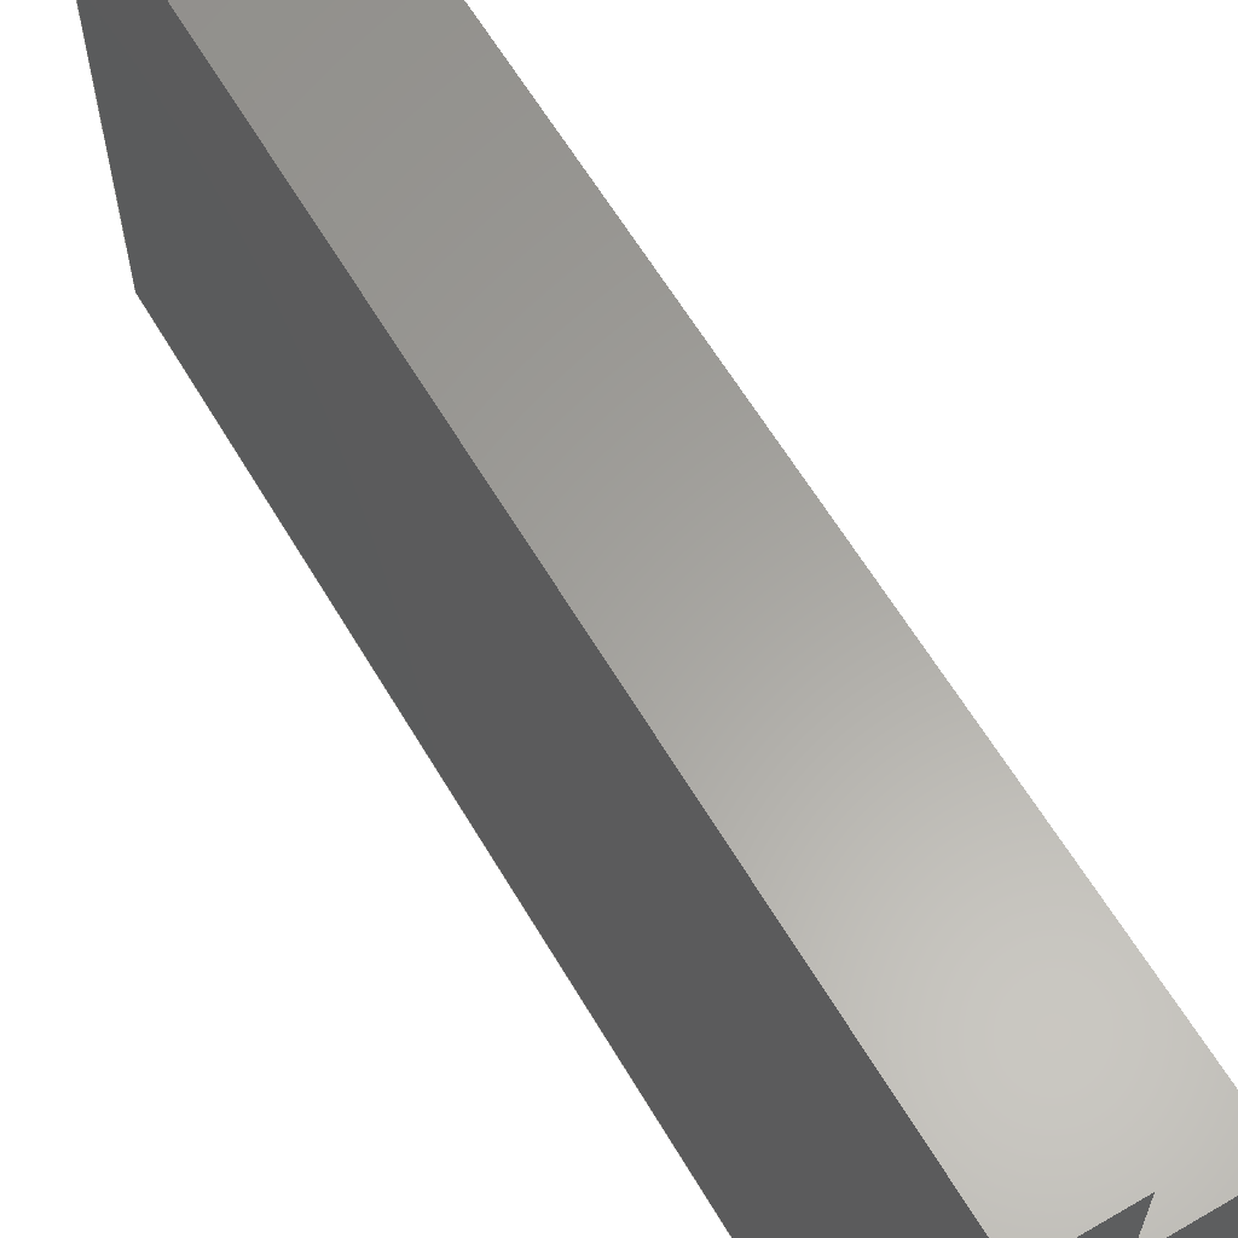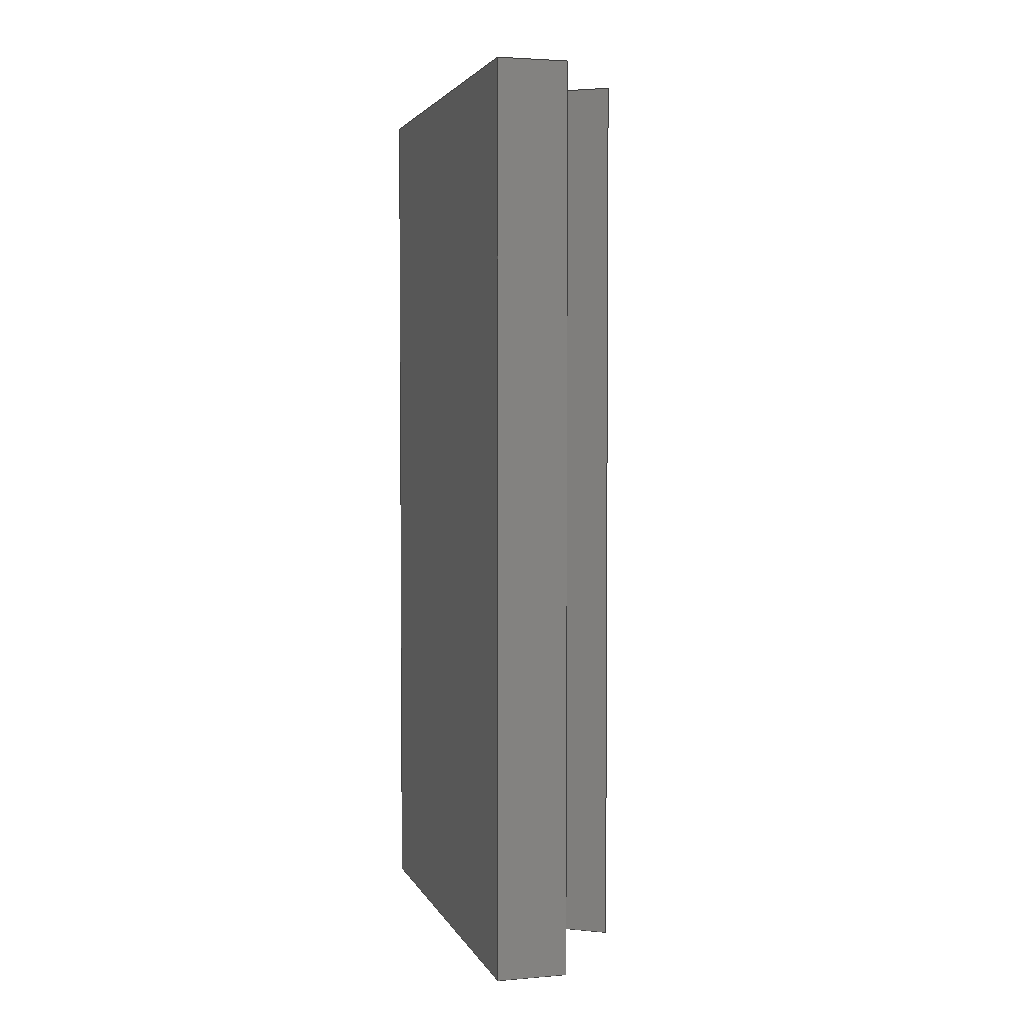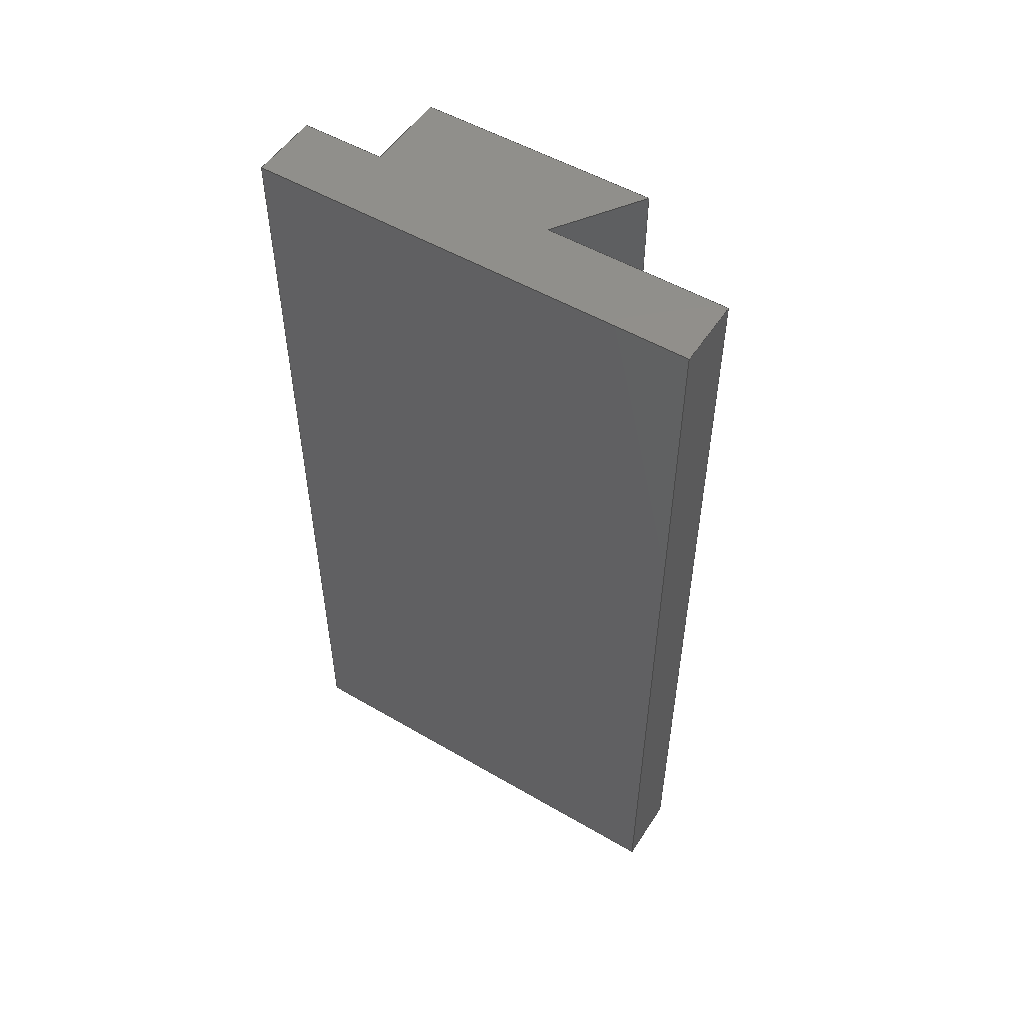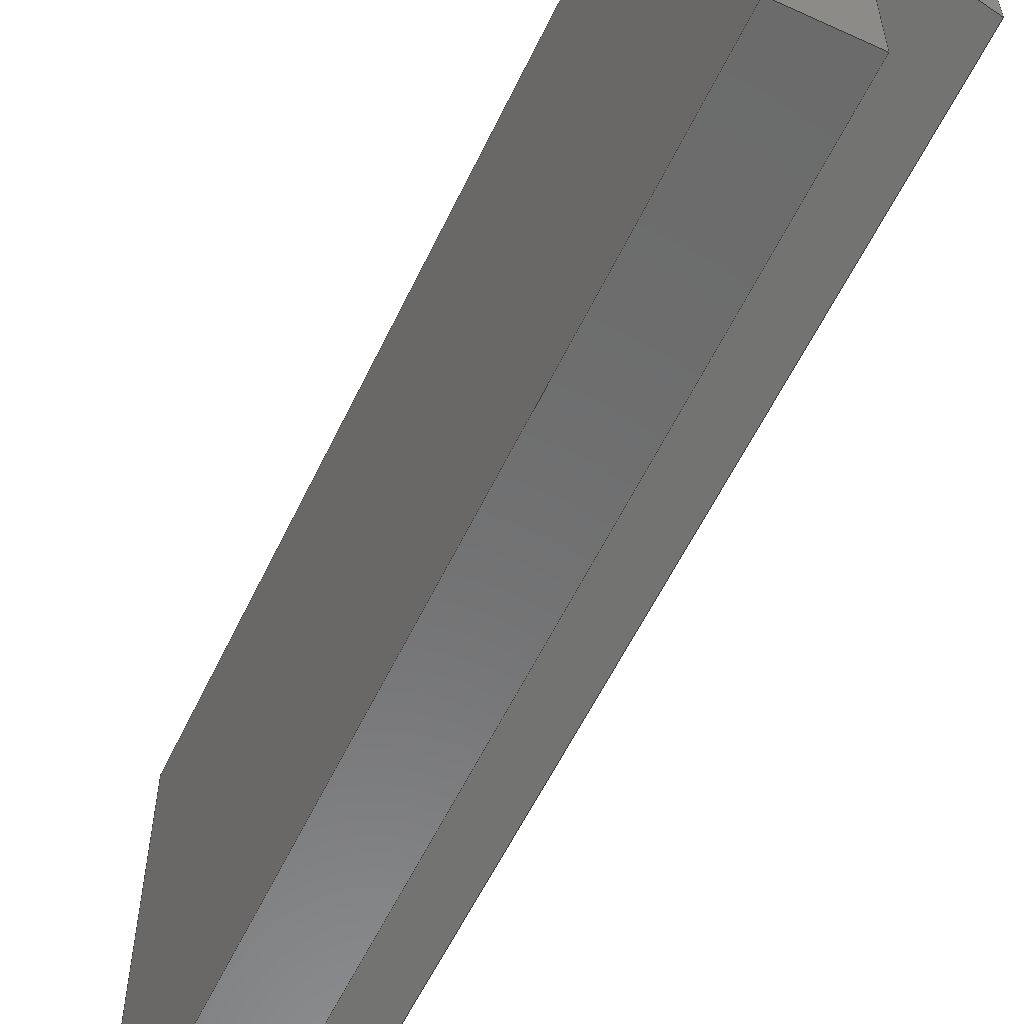
<metadata>
{"format":"step","ext":"stp","renderer":"f3d","projection":"perspective","resolution":1024,"background":"white","views":[{"elev":61.6,"azim":149.5,"up":"+Z"},{"elev":3.2,"azim":164.4,"up":"+Y"},{"elev":52.3,"azim":122.2,"up":"+Y"},{"elev":-57.8,"azim":154.7,"up":"+Z"}]}
</metadata>
<code>
ISO-10303-21;
DATA;
#1=MECHANICAL_DESIGN_GEOMETRIC_PRESENTATION_REPRESENTATION('',(#4),#315);
#2=SHAPE_REPRESENTATION_RELATIONSHIP('SRR','None',#322,#3);
#3=ADVANCED_BREP_SHAPE_REPRESENTATION('',(#5),#314);
#4=STYLED_ITEM('',(#331),#5);
#5=MANIFOLD_SOLID_BREP('Solid1',#182);
#6=FACE_OUTER_BOUND('',#16,.T.);
#7=FACE_OUTER_BOUND('',#17,.T.);
#8=FACE_OUTER_BOUND('',#18,.T.);
#9=FACE_OUTER_BOUND('',#19,.T.);
#10=FACE_OUTER_BOUND('',#20,.T.);
#11=FACE_OUTER_BOUND('',#21,.T.);
#12=FACE_OUTER_BOUND('',#22,.T.);
#13=FACE_OUTER_BOUND('',#23,.T.);
#14=FACE_OUTER_BOUND('',#24,.T.);
#15=FACE_OUTER_BOUND('',#25,.T.);
#16=EDGE_LOOP('',(#114,#115,#116,#117));
#17=EDGE_LOOP('',(#118,#119,#120,#121));
#18=EDGE_LOOP('',(#122,#123,#124,#125));
#19=EDGE_LOOP('',(#126,#127,#128,#129));
#20=EDGE_LOOP('',(#130,#131,#132,#133));
#21=EDGE_LOOP('',(#134,#135,#136,#137));
#22=EDGE_LOOP('',(#138,#139,#140,#141));
#23=EDGE_LOOP('',(#142,#143,#144,#145));
#24=EDGE_LOOP('',(#146,#147,#148,#149,#150,#151,#152,#153));
#25=EDGE_LOOP('',(#154,#155,#156,#157,#158,#159,#160,#161));
#26=LINE('',#265,#50);
#27=LINE('',#267,#51);
#28=LINE('',#269,#52);
#29=LINE('',#270,#53);
#30=LINE('',#273,#54);
#31=LINE('',#275,#55);
#32=LINE('',#276,#56);
#33=LINE('',#279,#57);
#34=LINE('',#281,#58);
#35=LINE('',#282,#59);
#36=LINE('',#285,#60);
#37=LINE('',#287,#61);
#38=LINE('',#288,#62);
#39=LINE('',#291,#63);
#40=LINE('',#293,#64);
#41=LINE('',#294,#65);
#42=LINE('',#297,#66);
#43=LINE('',#299,#67);
#44=LINE('',#300,#68);
#45=LINE('',#303,#69);
#46=LINE('',#305,#70);
#47=LINE('',#306,#71);
#48=LINE('',#308,#72);
#49=LINE('',#309,#73);
#50=VECTOR('',#219,10);
#51=VECTOR('',#220,10);
#52=VECTOR('',#221,10);
#53=VECTOR('',#222,10);
#54=VECTOR('',#225,10);
#55=VECTOR('',#226,10);
#56=VECTOR('',#227,10);
#57=VECTOR('',#230,10);
#58=VECTOR('',#231,10);
#59=VECTOR('',#232,10);
#60=VECTOR('',#235,10);
#61=VECTOR('',#236,10);
#62=VECTOR('',#237,10);
#63=VECTOR('',#240,10);
#64=VECTOR('',#241,10);
#65=VECTOR('',#242,10);
#66=VECTOR('',#245,10);
#67=VECTOR('',#246,10);
#68=VECTOR('',#247,10);
#69=VECTOR('',#250,10);
#70=VECTOR('',#251,10);
#71=VECTOR('',#252,10);
#72=VECTOR('',#255,10);
#73=VECTOR('',#256,10);
#74=VERTEX_POINT('',#263);
#75=VERTEX_POINT('',#264);
#76=VERTEX_POINT('',#266);
#77=VERTEX_POINT('',#268);
#78=VERTEX_POINT('',#272);
#79=VERTEX_POINT('',#274);
#80=VERTEX_POINT('',#278);
#81=VERTEX_POINT('',#280);
#82=VERTEX_POINT('',#284);
#83=VERTEX_POINT('',#286);
#84=VERTEX_POINT('',#290);
#85=VERTEX_POINT('',#292);
#86=VERTEX_POINT('',#296);
#87=VERTEX_POINT('',#298);
#88=VERTEX_POINT('',#302);
#89=VERTEX_POINT('',#304);
#90=EDGE_CURVE('',#74,#75,#26,.T.);
#91=EDGE_CURVE('',#74,#76,#27,.T.);
#92=EDGE_CURVE('',#77,#76,#28,.T.);
#93=EDGE_CURVE('',#75,#77,#29,.T.);
#94=EDGE_CURVE('',#75,#78,#30,.T.);
#95=EDGE_CURVE('',#79,#77,#31,.T.);
#96=EDGE_CURVE('',#78,#79,#32,.T.);
#97=EDGE_CURVE('',#78,#80,#33,.T.);
#98=EDGE_CURVE('',#81,#79,#34,.T.);
#99=EDGE_CURVE('',#80,#81,#35,.T.);
#100=EDGE_CURVE('',#80,#82,#36,.T.);
#101=EDGE_CURVE('',#83,#81,#37,.T.);
#102=EDGE_CURVE('',#82,#83,#38,.T.);
#103=EDGE_CURVE('',#82,#84,#39,.T.);
#104=EDGE_CURVE('',#85,#83,#40,.T.);
#105=EDGE_CURVE('',#84,#85,#41,.T.);
#106=EDGE_CURVE('',#84,#86,#42,.T.);
#107=EDGE_CURVE('',#87,#85,#43,.T.);
#108=EDGE_CURVE('',#86,#87,#44,.T.);
#109=EDGE_CURVE('',#86,#88,#45,.T.);
#110=EDGE_CURVE('',#89,#87,#46,.T.);
#111=EDGE_CURVE('',#88,#89,#47,.T.);
#112=EDGE_CURVE('',#88,#74,#48,.T.);
#113=EDGE_CURVE('',#76,#89,#49,.T.);
#114=ORIENTED_EDGE('',*,*,#90,.F.);
#115=ORIENTED_EDGE('',*,*,#91,.T.);
#116=ORIENTED_EDGE('',*,*,#92,.F.);
#117=ORIENTED_EDGE('',*,*,#93,.F.);
#118=ORIENTED_EDGE('',*,*,#94,.F.);
#119=ORIENTED_EDGE('',*,*,#93,.T.);
#120=ORIENTED_EDGE('',*,*,#95,.F.);
#121=ORIENTED_EDGE('',*,*,#96,.F.);
#122=ORIENTED_EDGE('',*,*,#97,.F.);
#123=ORIENTED_EDGE('',*,*,#96,.T.);
#124=ORIENTED_EDGE('',*,*,#98,.F.);
#125=ORIENTED_EDGE('',*,*,#99,.F.);
#126=ORIENTED_EDGE('',*,*,#100,.F.);
#127=ORIENTED_EDGE('',*,*,#99,.T.);
#128=ORIENTED_EDGE('',*,*,#101,.F.);
#129=ORIENTED_EDGE('',*,*,#102,.F.);
#130=ORIENTED_EDGE('',*,*,#103,.F.);
#131=ORIENTED_EDGE('',*,*,#102,.T.);
#132=ORIENTED_EDGE('',*,*,#104,.F.);
#133=ORIENTED_EDGE('',*,*,#105,.F.);
#134=ORIENTED_EDGE('',*,*,#106,.F.);
#135=ORIENTED_EDGE('',*,*,#105,.T.);
#136=ORIENTED_EDGE('',*,*,#107,.F.);
#137=ORIENTED_EDGE('',*,*,#108,.F.);
#138=ORIENTED_EDGE('',*,*,#109,.F.);
#139=ORIENTED_EDGE('',*,*,#108,.T.);
#140=ORIENTED_EDGE('',*,*,#110,.F.);
#141=ORIENTED_EDGE('',*,*,#111,.F.);
#142=ORIENTED_EDGE('',*,*,#112,.F.);
#143=ORIENTED_EDGE('',*,*,#111,.T.);
#144=ORIENTED_EDGE('',*,*,#113,.F.);
#145=ORIENTED_EDGE('',*,*,#91,.F.);
#146=ORIENTED_EDGE('',*,*,#112,.T.);
#147=ORIENTED_EDGE('',*,*,#90,.T.);
#148=ORIENTED_EDGE('',*,*,#94,.T.);
#149=ORIENTED_EDGE('',*,*,#97,.T.);
#150=ORIENTED_EDGE('',*,*,#100,.T.);
#151=ORIENTED_EDGE('',*,*,#103,.T.);
#152=ORIENTED_EDGE('',*,*,#106,.T.);
#153=ORIENTED_EDGE('',*,*,#109,.T.);
#154=ORIENTED_EDGE('',*,*,#113,.T.);
#155=ORIENTED_EDGE('',*,*,#110,.T.);
#156=ORIENTED_EDGE('',*,*,#107,.T.);
#157=ORIENTED_EDGE('',*,*,#104,.T.);
#158=ORIENTED_EDGE('',*,*,#101,.T.);
#159=ORIENTED_EDGE('',*,*,#98,.T.);
#160=ORIENTED_EDGE('',*,*,#95,.T.);
#161=ORIENTED_EDGE('',*,*,#92,.T.);
#162=PLANE('',#205);
#163=PLANE('',#206);
#164=PLANE('',#207);
#165=PLANE('',#208);
#166=PLANE('',#209);
#167=PLANE('',#210);
#168=PLANE('',#211);
#169=PLANE('',#212);
#170=PLANE('',#213);
#171=PLANE('',#214);
#172=ADVANCED_FACE('',(#6),#162,.T.);
#173=ADVANCED_FACE('',(#7),#163,.T.);
#174=ADVANCED_FACE('',(#8),#164,.T.);
#175=ADVANCED_FACE('',(#9),#165,.T.);
#176=ADVANCED_FACE('',(#10),#166,.T.);
#177=ADVANCED_FACE('',(#11),#167,.T.);
#178=ADVANCED_FACE('',(#12),#168,.T.);
#179=ADVANCED_FACE('',(#13),#169,.T.);
#180=ADVANCED_FACE('',(#14),#170,.T.);
#181=ADVANCED_FACE('',(#15),#171,.T.);
#182=CLOSED_SHELL('',(#172,#173,#174,#175,#176,#177,#178,#179,#180,#181));
#183=DERIVED_UNIT_ELEMENT(#186,1);
#184=DERIVED_UNIT_ELEMENT(#317,-3);
#185=DIMENSIONAL_EXPONENTS(1,0,0,0,0,0,0);
#186=(
CONVERSION_BASED_UNIT('gram',#188)
MASS_UNIT()
NAMED_UNIT(#185)
);
#187=(
MASS_UNIT()
NAMED_UNIT(*)
SI_UNIT(.KILO.,.GRAM.)
);
#188=MASS_MEASURE_WITH_UNIT(MASS_MEASURE(0.001),#187);
#189=DERIVED_UNIT((#183,#184));
#190=MEASURE_REPRESENTATION_ITEM('density measure',
POSITIVE_RATIO_MEASURE(1),#189);
#191=PROPERTY_DEFINITION_REPRESENTATION(#196,#193);
#192=PROPERTY_DEFINITION_REPRESENTATION(#197,#194);
#193=REPRESENTATION('material name',(#195),#314);
#194=REPRESENTATION('density',(#190),#314);
#195=DESCRIPTIVE_REPRESENTATION_ITEM('Generic','Generic');
#196=PROPERTY_DEFINITION('material property','material name',#324);
#197=PROPERTY_DEFINITION('material property','density of part',#324);
#198=DATE_TIME_ROLE('creation_date');
#199=APPLIED_DATE_AND_TIME_ASSIGNMENT(#200,#198,(#324));
#200=DATE_AND_TIME(#201,#202);
#201=CALENDAR_DATE(2019,2,3);
#202=LOCAL_TIME(0,0,0,#203);
#203=COORDINATED_UNIVERSAL_TIME_OFFSET(0,0,.BEHIND.);
#204=AXIS2_PLACEMENT_3D('placement',#261,#215,#216);
#205=AXIS2_PLACEMENT_3D('',#262,#217,#218);
#206=AXIS2_PLACEMENT_3D('',#271,#223,#224);
#207=AXIS2_PLACEMENT_3D('',#277,#228,#229);
#208=AXIS2_PLACEMENT_3D('',#283,#233,#234);
#209=AXIS2_PLACEMENT_3D('',#289,#238,#239);
#210=AXIS2_PLACEMENT_3D('',#295,#243,#244);
#211=AXIS2_PLACEMENT_3D('',#301,#248,#249);
#212=AXIS2_PLACEMENT_3D('',#307,#253,#254);
#213=AXIS2_PLACEMENT_3D('',#310,#257,#258);
#214=AXIS2_PLACEMENT_3D('',#311,#259,#260);
#215=DIRECTION('axis',(0,0,1));
#216=DIRECTION('refdir',(1,0,0));
#217=DIRECTION('center_axis',(-1,0,3.701e-16));
#218=DIRECTION('ref_axis',(3.701e-16,0,1));
#219=DIRECTION('',(-3.701e-16,0,-1));
#220=DIRECTION('',(0,1,0));
#221=DIRECTION('',(3.701e-16,0,1));
#222=DIRECTION('',(0,1,0));
#223=DIRECTION('center_axis',(-3.701e-16,0,1));
#224=DIRECTION('ref_axis',(1,0,3.701e-16));
#225=DIRECTION('',(-1,0,-3.701e-16));
#226=DIRECTION('',(1,0,3.701e-16));
#227=DIRECTION('',(0,1,0));
#228=DIRECTION('center_axis',(-1,0,0));
#229=DIRECTION('ref_axis',(0,0,1));
#230=DIRECTION('',(0,0,-1));
#231=DIRECTION('',(0,0,1));
#232=DIRECTION('',(0,1,0));
#233=DIRECTION('center_axis',(0.5547,0,-0.8321));
#234=DIRECTION('ref_axis',(-0.8321,0,-0.5547));
#235=DIRECTION('',(0.8321,0,0.5547));
#236=DIRECTION('',(-0.8321,0,-0.5547));
#237=DIRECTION('',(0,1,0));
#238=DIRECTION('center_axis',(-1,0,0));
#239=DIRECTION('ref_axis',(0,0,1));
#240=DIRECTION('',(0,0,-1));
#241=DIRECTION('',(0,0,1));
#242=DIRECTION('',(0,1,0));
#243=DIRECTION('center_axis',(0,0,-1));
#244=DIRECTION('ref_axis',(-1,0,0));
#245=DIRECTION('',(1,0,0));
#246=DIRECTION('',(-1,0,0));
#247=DIRECTION('',(0,1,0));
#248=DIRECTION('center_axis',(1,0,0));
#249=DIRECTION('ref_axis',(0,0,-1));
#250=DIRECTION('',(0,0,1));
#251=DIRECTION('',(0,0,-1));
#252=DIRECTION('',(0,1,0));
#253=DIRECTION('center_axis',(0,0,1));
#254=DIRECTION('ref_axis',(1,0,0));
#255=DIRECTION('',(-1,0,0));
#256=DIRECTION('',(1,0,0));
#257=DIRECTION('center_axis',(0,-1,0));
#258=DIRECTION('ref_axis',(0,0,-1));
#259=DIRECTION('center_axis',(0,1,0));
#260=DIRECTION('ref_axis',(0,0,1));
#261=CARTESIAN_POINT('',(0,0,0));
#262=CARTESIAN_POINT('Origin',(-2.5,0,-3));
#263=CARTESIAN_POINT('',(-2.5,0,0));
#264=CARTESIAN_POINT('',(-2.5,0,-3));
#265=CARTESIAN_POINT('',(-2.5,0,0));
#266=CARTESIAN_POINT('',(-2.5,32,0));
#267=CARTESIAN_POINT('',(-2.5,0,0));
#268=CARTESIAN_POINT('',(-2.5,32,-3));
#269=CARTESIAN_POINT('',(-2.5,32,0));
#270=CARTESIAN_POINT('',(-2.5,0,-3));
#271=CARTESIAN_POINT('Origin',(-5.5,0,-3));
#272=CARTESIAN_POINT('',(-5.5,0,-3));
#273=CARTESIAN_POINT('',(-2.5,0,-3));
#274=CARTESIAN_POINT('',(-5.5,32,-3));
#275=CARTESIAN_POINT('',(-2.5,32,-3));
#276=CARTESIAN_POINT('',(-5.5,0,-3));
#277=CARTESIAN_POINT('Origin',(-5.5,0,-11.5));
#278=CARTESIAN_POINT('',(-5.5,0,-11.5));
#279=CARTESIAN_POINT('',(-5.5,0,-3));
#280=CARTESIAN_POINT('',(-5.5,32,-11.5));
#281=CARTESIAN_POINT('',(-5.5,32,-3));
#282=CARTESIAN_POINT('',(-5.5,0,-11.5));
#283=CARTESIAN_POINT('Origin',(-2.5,0,-9.5));
#284=CARTESIAN_POINT('',(-2.5,0,-9.5));
#285=CARTESIAN_POINT('',(-5.5,0,-11.5));
#286=CARTESIAN_POINT('',(-2.5,32,-9.5));
#287=CARTESIAN_POINT('',(-5.5,32,-11.5));
#288=CARTESIAN_POINT('',(-2.5,0,-9.5));
#289=CARTESIAN_POINT('Origin',(-2.5,0,-16));
#290=CARTESIAN_POINT('',(-2.5,0,-16));
#291=CARTESIAN_POINT('',(-2.5,0,-9.5));
#292=CARTESIAN_POINT('',(-2.5,32,-16));
#293=CARTESIAN_POINT('',(-2.5,32,-9.5));
#294=CARTESIAN_POINT('',(-2.5,0,-16));
#295=CARTESIAN_POINT('Origin',(0,0,-16));
#296=CARTESIAN_POINT('',(0,0,-16));
#297=CARTESIAN_POINT('',(-2.5,0,-16));
#298=CARTESIAN_POINT('',(0,32,-16));
#299=CARTESIAN_POINT('',(-2.5,32,-16));
#300=CARTESIAN_POINT('',(0,0,-16));
#301=CARTESIAN_POINT('Origin',(0,0,0));
#302=CARTESIAN_POINT('',(0,0,0));
#303=CARTESIAN_POINT('',(0,0,-16));
#304=CARTESIAN_POINT('',(0,32,0));
#305=CARTESIAN_POINT('',(0,32,-16));
#306=CARTESIAN_POINT('',(0,0,0));
#307=CARTESIAN_POINT('Origin',(-2.5,0,0));
#308=CARTESIAN_POINT('',(0,0,0));
#309=CARTESIAN_POINT('',(0,32,0));
#310=CARTESIAN_POINT('Origin',(-2.262,0,-7.978));
#311=CARTESIAN_POINT('Origin',(-2.262,32,-7.978));
#312=UNCERTAINTY_MEASURE_WITH_UNIT(LENGTH_MEASURE(0.01),#316,
'DISTANCE_ACCURACY_VALUE',
'Maximum model space distance between geometric entities at asserted c
onnectivities');
#313=UNCERTAINTY_MEASURE_WITH_UNIT(LENGTH_MEASURE(0.01),#316,
'DISTANCE_ACCURACY_VALUE',
'Maximum model space distance between geometric entities at asserted c
onnectivities');
#314=(
GEOMETRIC_REPRESENTATION_CONTEXT(3)
GLOBAL_UNCERTAINTY_ASSIGNED_CONTEXT((#312))
GLOBAL_UNIT_ASSIGNED_CONTEXT((#316,#318,#319))
REPRESENTATION_CONTEXT('','3D')
);
#315=(
GEOMETRIC_REPRESENTATION_CONTEXT(3)
GLOBAL_UNCERTAINTY_ASSIGNED_CONTEXT((#313))
GLOBAL_UNIT_ASSIGNED_CONTEXT((#316,#318,#319))
REPRESENTATION_CONTEXT('','3D')
);
#316=(
LENGTH_UNIT()
NAMED_UNIT(*)
SI_UNIT(.MILLI.,.METRE.)
);
#317=(
LENGTH_UNIT()
NAMED_UNIT(*)
SI_UNIT(.CENTI.,.METRE.)
);
#318=(
NAMED_UNIT(*)
PLANE_ANGLE_UNIT()
SI_UNIT($,.RADIAN.)
);
#319=(
NAMED_UNIT(*)
SI_UNIT($,.STERADIAN.)
SOLID_ANGLE_UNIT()
);
#320=SHAPE_DEFINITION_REPRESENTATION(#321,#322);
#321=PRODUCT_DEFINITION_SHAPE('',$,#324);
#322=SHAPE_REPRESENTATION('',(#204),#314);
#323=PRODUCT_DEFINITION_CONTEXT('part definition',#328,'design');
#324=PRODUCT_DEFINITION('Inner Rail 1','Inner Rail 1',#325,#323);
#325=PRODUCT_DEFINITION_FORMATION('',$,#330);
#326=PRODUCT_RELATED_PRODUCT_CATEGORY('Inner Rail 1','Inner Rail 1',(#330));
#327=APPLICATION_PROTOCOL_DEFINITION('international standard',
'automotive_design',2009,#328);
#328=APPLICATION_CONTEXT(
'Core Data for Automotive Mechanical Design Process');
#329=PRODUCT_CONTEXT('part definition',#328,'mechanical');
#330=PRODUCT('Inner Rail 1','Inner Rail 1',$,(#329));
#331=PRESENTATION_STYLE_ASSIGNMENT((#332));
#332=SURFACE_STYLE_USAGE(.BOTH.,#335);
#333=SURFACE_STYLE_RENDERING_WITH_PROPERTIES($,#339,(#334));
#334=SURFACE_STYLE_TRANSPARENT(0);
#335=SURFACE_SIDE_STYLE('',(#336,#333));
#336=SURFACE_STYLE_FILL_AREA(#337);
#337=FILL_AREA_STYLE('',(#338));
#338=FILL_AREA_STYLE_COLOUR('',#339);
#339=COLOUR_RGB('',0.749,0.749,0.749);
ENDSEC;
END-ISO-10303-21;

</code>
